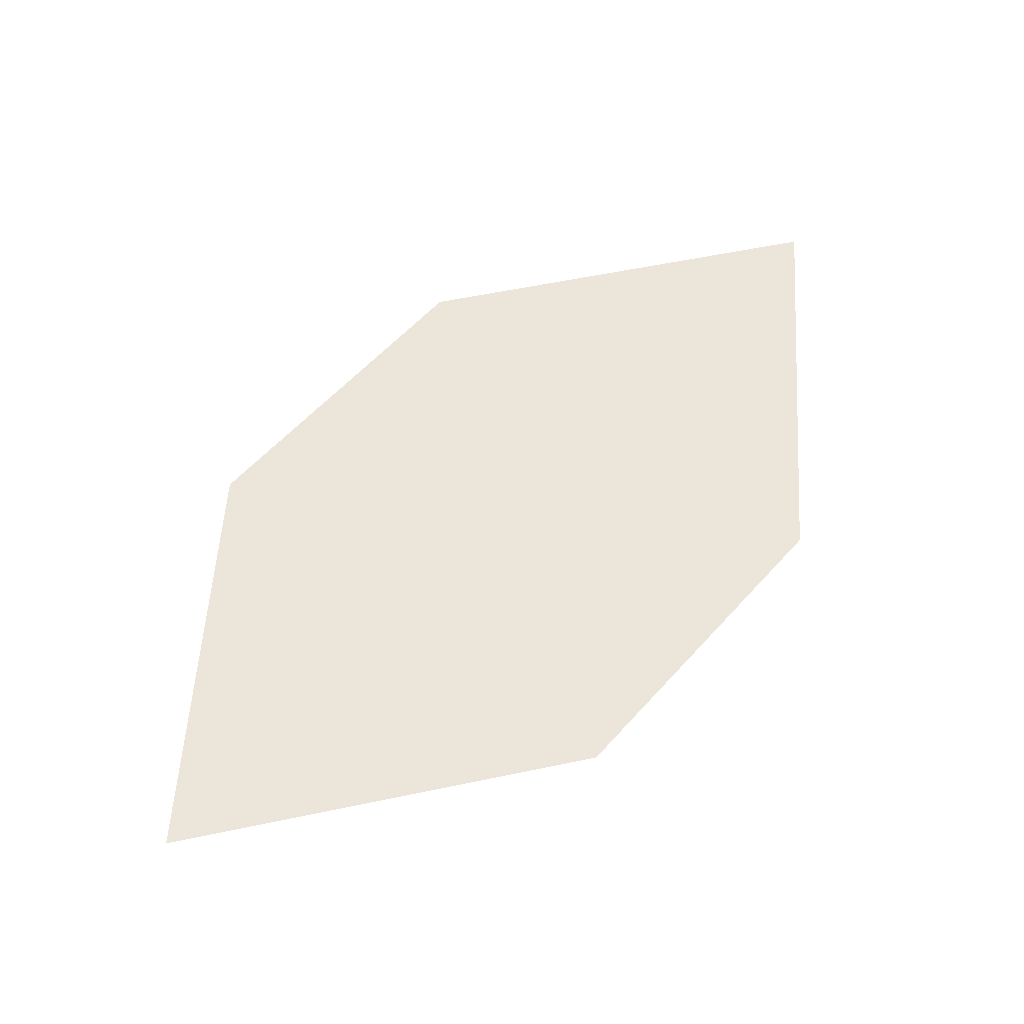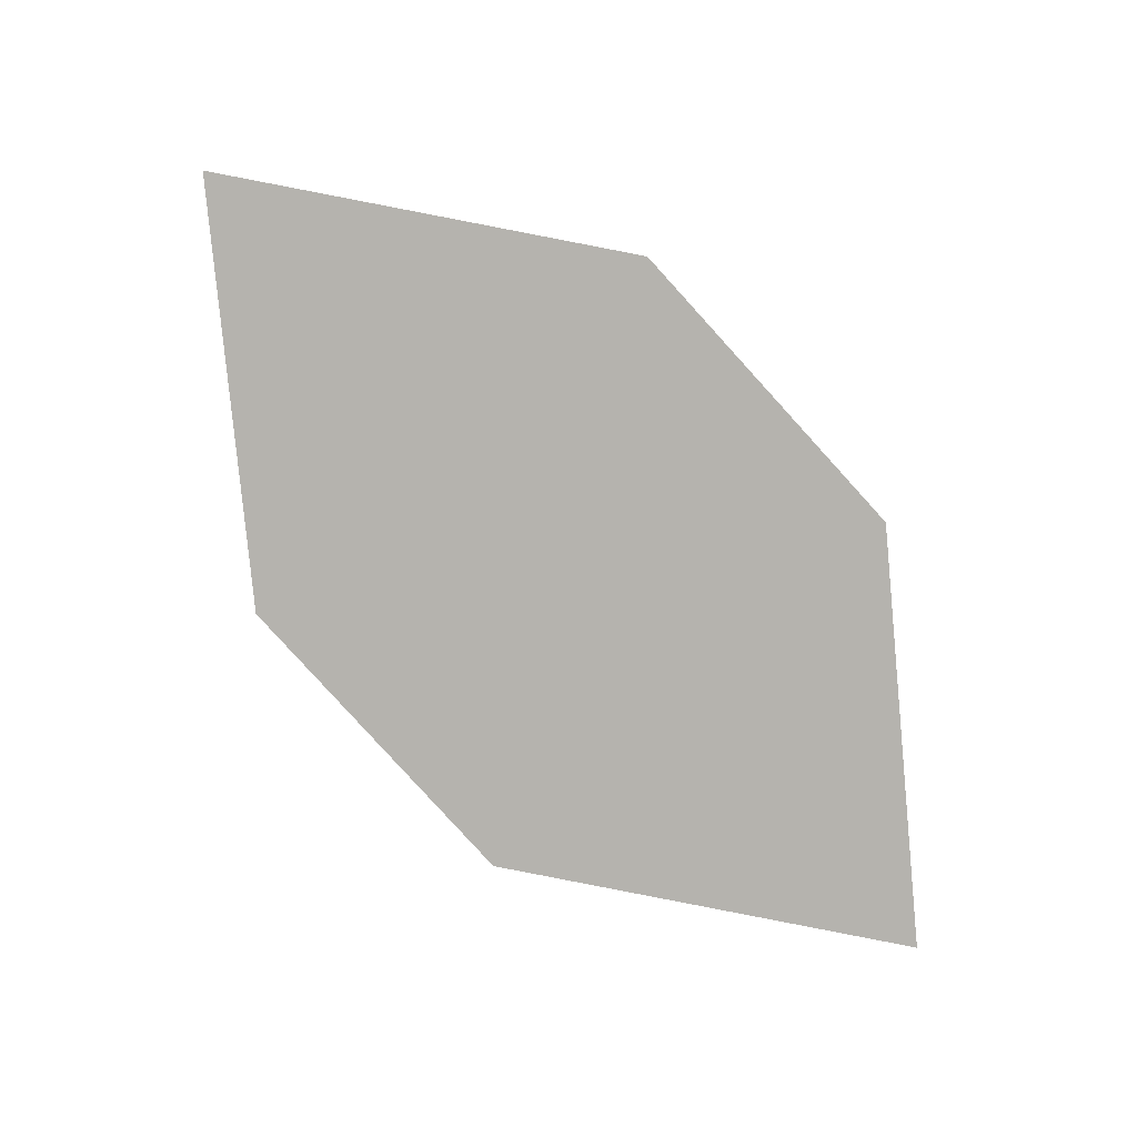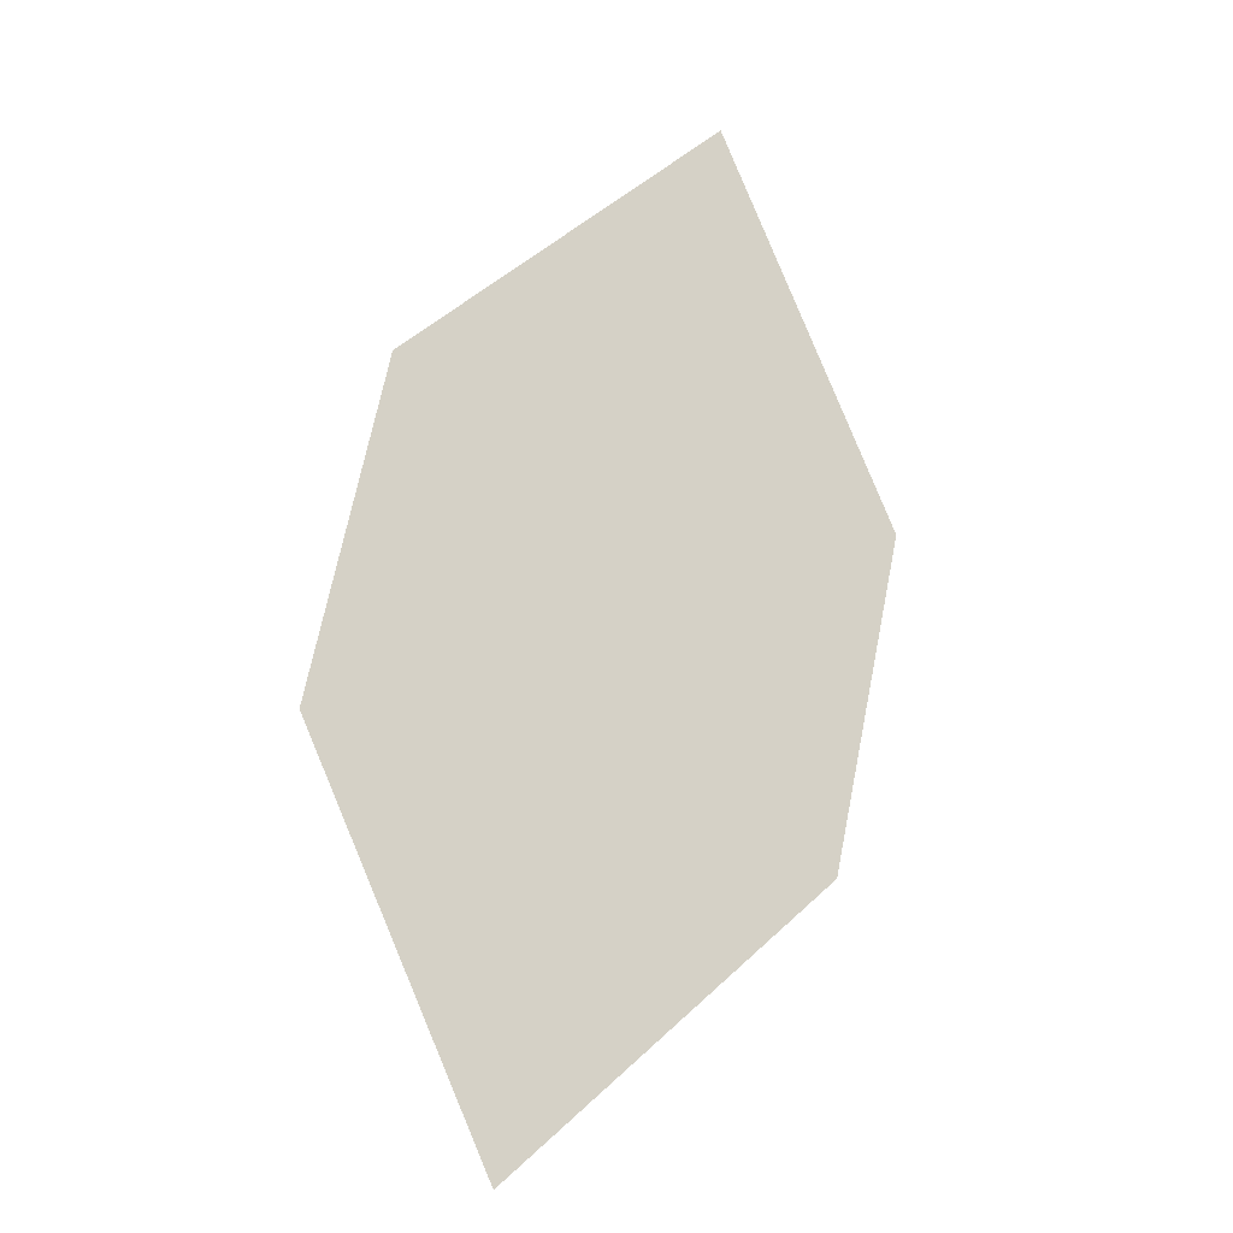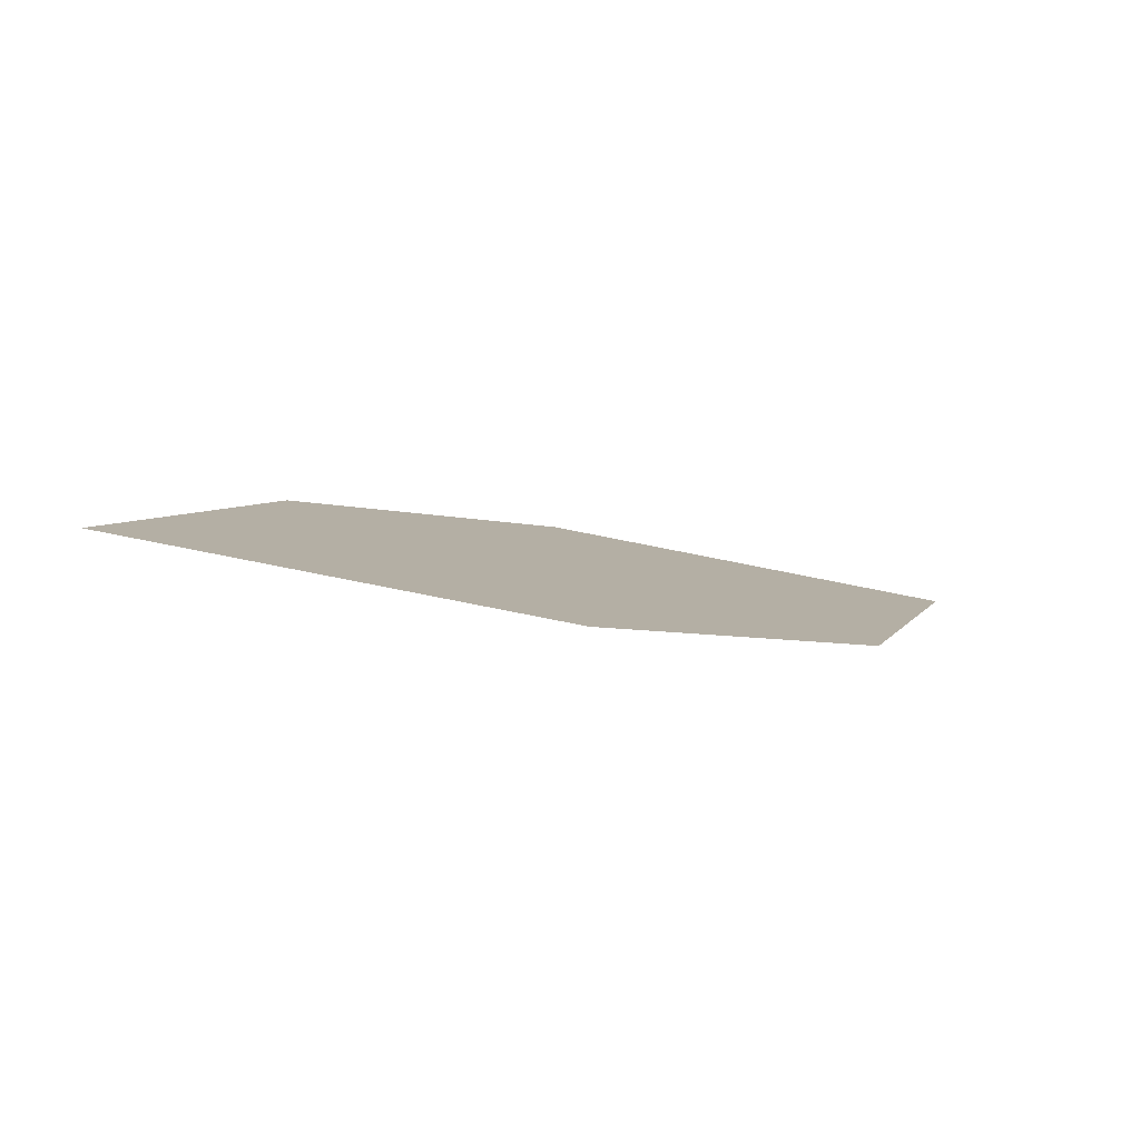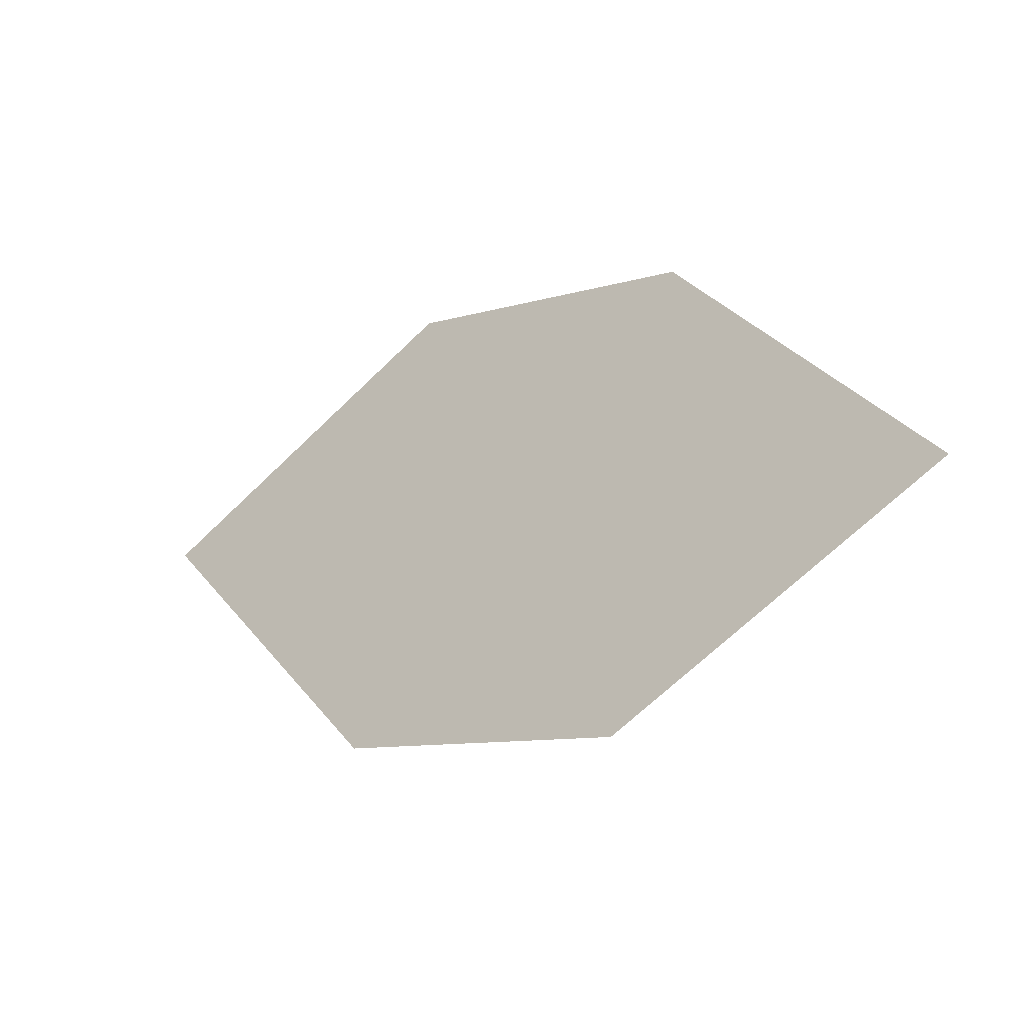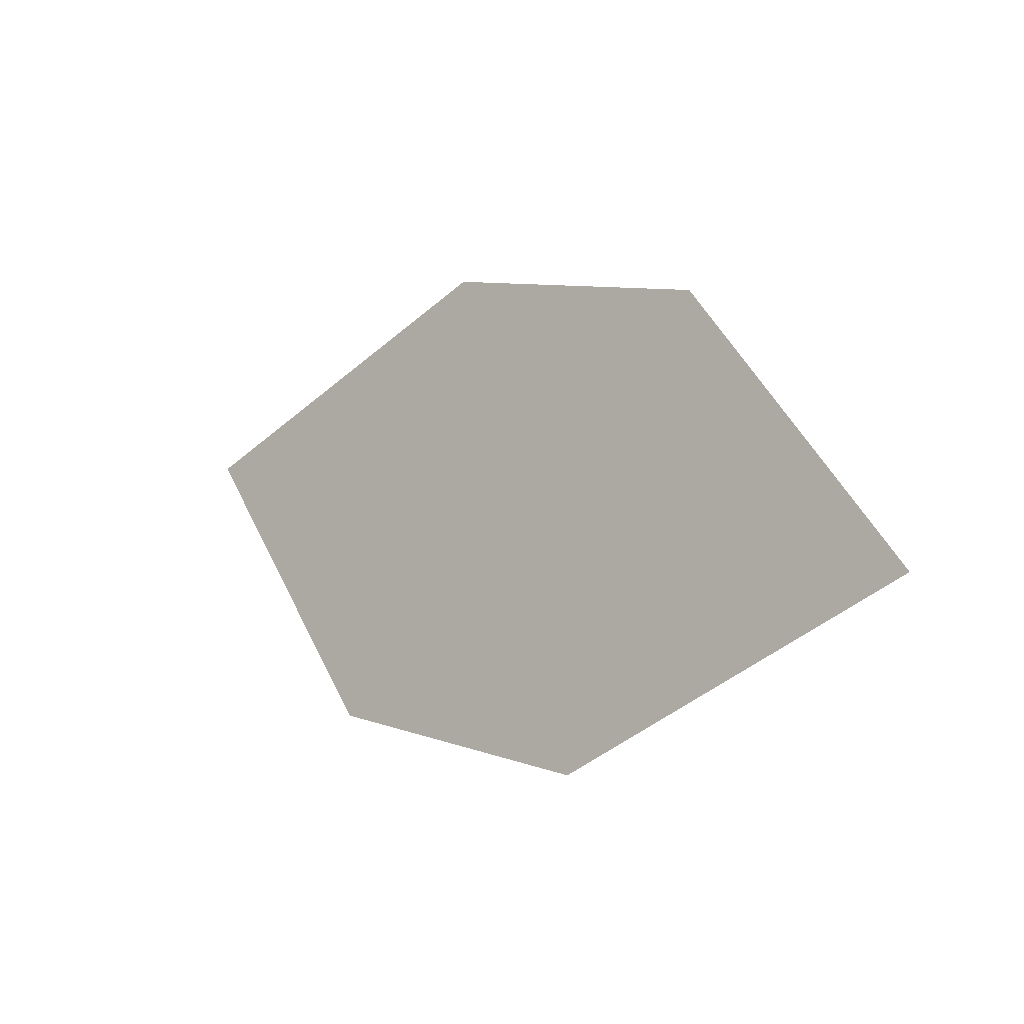
<metadata>
{"format":"obj","ext":"obj","renderer":"f3d","projection":"perspective","resolution":1024,"background":"white","views":[{"elev":13.8,"azim":131.9,"up":"+Y"},{"elev":-39.2,"azim":-45.8,"up":"+Y"},{"elev":38.1,"azim":96.2,"up":"+Y"},{"elev":48.2,"azim":-31.4,"up":"+Y"},{"elev":44.2,"azim":-161.8,"up":"+Y"},{"elev":16.8,"azim":15.1,"up":"+Z"}]}
</metadata>
<code>
o leaves.028
v -0.1923 0.4123 0.7731
v -0.2116 0.4334 0.7877
v -0.2583 0.451 0.7651
v -0.217 0.417 0.7533
v -0.2391 0.4299 0.7506
v -0.2336 0.4463 0.785
f 1 2 6 3
f 1 3 5 4

</code>
